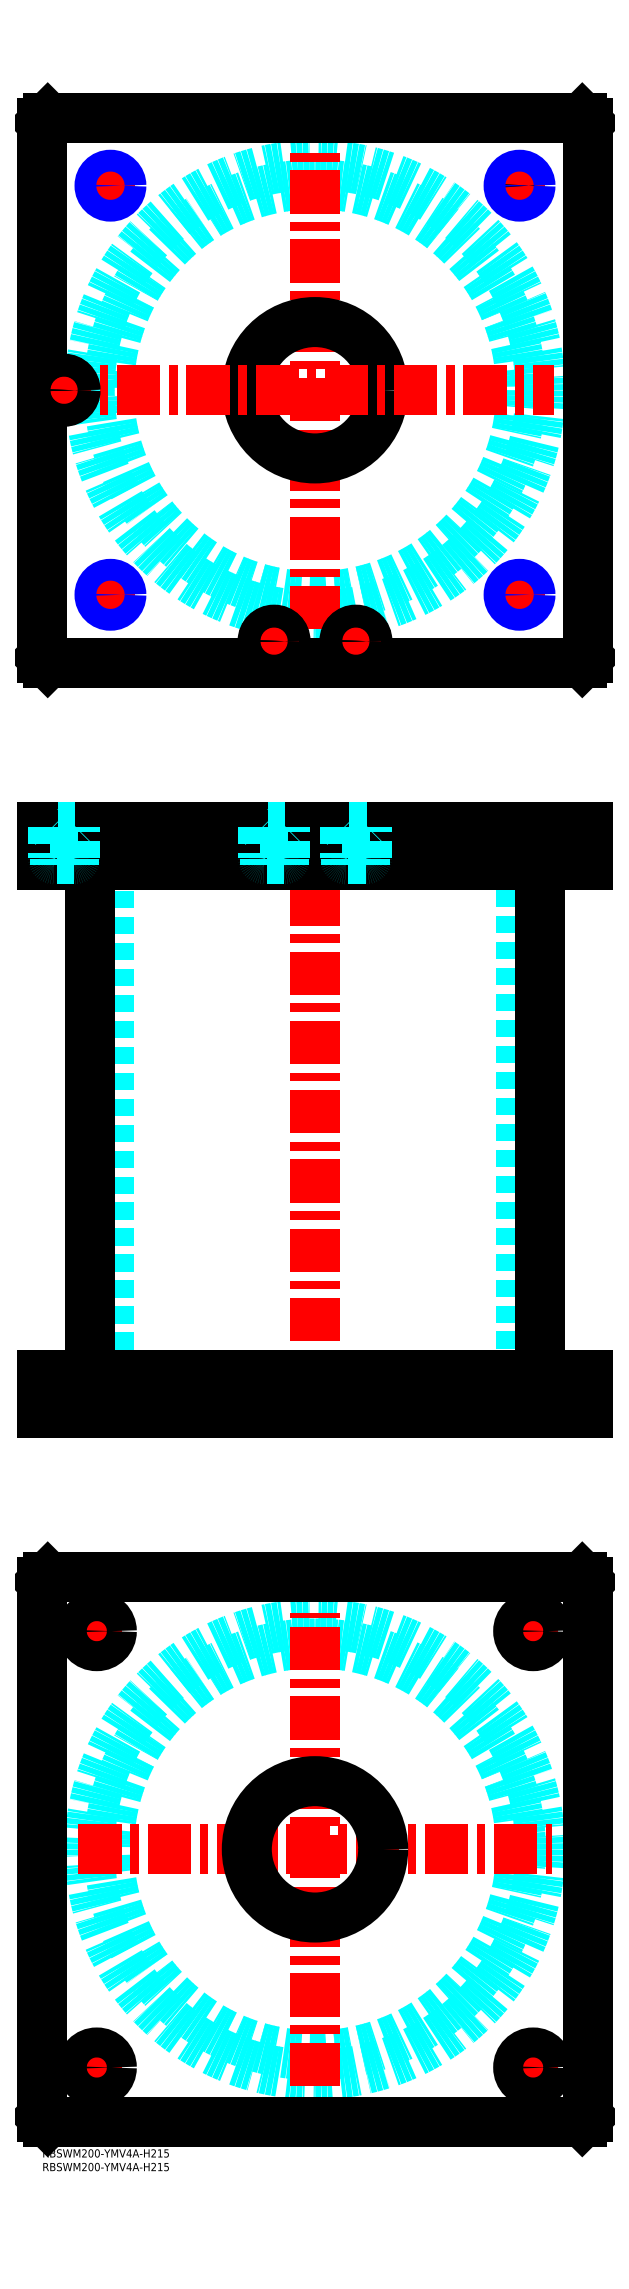
<metadata>
{"format":"dxf","ext":"dxf","renderer":"ezdxf+matplotlib","layout":"modelspace","background":"white","min_lineweight":24,"dpi":150}
</metadata>
<code>
0
SECTION
2
ENTITIES
0
INSERT
8
MSM_CONTINUOUS
2
*U51
10
0
20
0
30
0
0
INSERT
8
MSM_CONTINUOUS
2
*U52
10
0
20
0
30
0
0
CIRCLE
8
MSM_DASHED
10
100
20
110
30
0
40
75.5
0
CIRCLE
8
MSM_DASHED
10
100
20
110
30
0
40
82.6
0
LINE
8
MSM_CENTER
10
13.27
20
110
30
0
11
186.7
21
110
31
0
0
LINE
8
MSM_CENTER
10
100
20
23.27
30
0
11
100
21
196.7
31
0
0
LINE
8
MSM_CENTER
10
172.5
20
190
30
0
11
187.5
21
190
31
0
0
LINE
8
MSM_CENTER
10
180
20
182.5
30
0
11
180
21
197.5
31
0
0
LINE
8
MSM_CENTER
10
12.5
20
30
30
0
11
27.5
21
30
31
0
0
LINE
8
MSM_CENTER
10
20
20
22.5
30
0
11
20
21
37.5
31
0
0
LINE
8
MSM_CENTER
10
172.5
20
30
30
0
11
187.5
21
30
31
0
0
LINE
8
MSM_CENTER
10
180
20
22.5
30
0
11
180
21
37.5
31
0
0
LINE
8
MSM_CENTER
10
12.5
20
190
30
0
11
27.5
21
190
31
0
0
LINE
8
MSM_CENTER
10
20
20
182.5
30
0
11
20
21
197.5
31
0
0
LINE
8
MSM_CONTINUOUS
10
0
20
12
30
0
11
0
21
208
31
0
0
LINE
8
MSM_CONTINUOUS
10
200
20
208
30
0
11
200
21
12
31
0
0
CIRCLE
8
MSM_CONTINUOUS
10
180
20
190
30
0
40
5.5
0
CIRCLE
8
MSM_CONTINUOUS
10
20
20
30
30
0
40
5.5
0
CIRCLE
8
MSM_CONTINUOUS
10
180
20
30
30
0
40
5.5
0
CIRCLE
8
MSM_CONTINUOUS
10
20
20
190
30
0
40
5.5
0
CIRCLE
8
MSM_CONTINUOUS
10
100
20
110
30
0
40
25
0
LINE
8
MSM_CONTINUOUS
10
2
20
10
30
0
11
0
21
12
31
0
0
LINE
8
MSM_CONTINUOUS
10
198
20
10
30
0
11
2
21
10
31
0
0
LINE
8
MSM_CONTINUOUS
10
200
20
12
30
0
11
198
21
10
31
0
0
LINE
8
MSM_CONTINUOUS
10
198
20
210
30
0
11
200
21
208
31
0
0
LINE
8
MSM_CONTINUOUS
10
2
20
210
30
0
11
198
21
210
31
0
0
LINE
8
MSM_CONTINUOUS
10
0
20
208
30
0
11
2
21
210
31
0
0
LINE
8
MSM_DASHED
10
75
20
284
30
0
11
75
21
270
31
0
0
LINE
8
MSM_DASHED
10
125
20
270
30
0
11
125
21
284
31
0
0
LINE
8
MSM_DASHED
10
75
20
485
30
0
11
75
21
471
31
0
0
LINE
8
MSM_DASHED
10
125
20
471
30
0
11
125
21
485
31
0
0
LINE
8
MSM_DASHED
10
24.5
20
471
30
0
11
24.5
21
284
31
0
0
LINE
8
MSM_DASHED
10
175.5
20
284
30
0
11
175.5
21
471
31
0
0
LINE
8
MSM_DASHED
10
21.68
20
485
30
0
11
21.68
21
471
31
0
0
LINE
8
MSM_DASHED
10
28.32
20
471
30
0
11
28.32
21
485
31
0
0
LINE
8
MSM_DASHED
10
171.7
20
485
30
0
11
171.7
21
471
31
0
0
LINE
8
MSM_DASHED
10
178.3
20
471
30
0
11
178.3
21
485
31
0
0
LINE
8
MSM_DASHED
10
174.5
20
284
30
0
11
174.5
21
270
31
0
0
LINE
8
MSM_DASHED
10
185.5
20
270
30
0
11
185.5
21
284
31
0
0
LINE
8
MSM_DASHED
10
14.5
20
284
30
0
11
14.5
21
270
31
0
0
LINE
8
MSM_DASHED
10
25.5
20
270
30
0
11
25.5
21
284
31
0
0
LINE
8
MSM_DASHED
10
29
20
485
30
0
11
29
21
471
31
0
0
LINE
8
MSM_DASHED
10
21
20
485
30
0
11
21
21
471
31
0
0
LINE
8
MSM_DASHED
10
179
20
485
30
0
11
179
21
471
31
0
0
LINE
8
MSM_DASHED
10
171
20
485
30
0
11
171
21
471
31
0
0
LINE
8
MSM_CENTER
10
100
20
490
30
0
11
100
21
265
31
0
0
LINE
8
MSM_CENTER
39
0.1
10
20
20
286
30
0
11
20
21
268
31
0
0
LINE
8
MSM_CENTER
10
180
20
286
30
0
11
180
21
268
31
0
0
LINE
8
MSM_CENTER
10
25
20
487
30
0
11
25
21
469
31
0
0
LINE
8
MSM_CENTER
10
175
20
487
30
0
11
175
21
469
31
0
0
LINE
8
MSM_CENTER
10
85
20
487
30
0
11
85
21
469
31
0
0
LINE
8
MSM_CENTER
10
115
20
487
30
0
11
115
21
469
31
0
0
LINE
8
MSM_CENTER
10
8
20
487
30
0
11
8
21
469
31
0
0
LINE
8
MSM_CONTINUOUS
10
17.4
20
471
30
0
11
17.4
21
284
31
0
0
LINE
8
MSM_CONTINUOUS
10
182.6
20
284
30
0
11
182.6
21
471
31
0
0
LINE
8
MSM_CONTINUOUS
10
2
20
485
30
0
11
2
21
471
31
0
0
LINE
8
MSM_CONTINUOUS
10
0
20
485
30
0
11
0
21
471
31
0
0
LINE
8
MSM_CONTINUOUS
10
0
20
471
30
0
11
200
21
471
31
0
0
LINE
8
MSM_CONTINUOUS
10
200
20
485
30
0
11
200
21
471
31
0
0
LINE
8
MSM_CONTINUOUS
10
0
20
485
30
0
11
200
21
485
31
0
0
LINE
8
MSM_CONTINUOUS
10
198
20
485
30
0
11
198
21
471
31
0
0
LINE
8
MSM_CONTINUOUS
10
200
20
270
30
0
11
200
21
284
31
0
0
LINE
8
MSM_CONTINUOUS
10
0
20
284
30
0
11
200
21
284
31
0
0
LINE
8
MSM_CONTINUOUS
10
0
20
270
30
0
11
200
21
270
31
0
0
LINE
8
MSM_CONTINUOUS
10
0
20
270
30
0
11
0
21
284
31
0
0
LINE
8
MSM_CONTINUOUS
10
2
20
270
30
0
11
2
21
284
31
0
0
LINE
8
MSM_CONTINUOUS
10
198
20
270
30
0
11
198
21
284
31
0
0
CIRCLE
8
MSM_DASHED
10
100
20
645
30
0
40
75.5
0
CIRCLE
8
MSM_DASHED
10
100
20
645
30
0
40
82.6
0
LINE
8
MSM_CENTER
10
100
20
557.4
30
0
11
100
21
732.6
31
0
0
LINE
8
MSM_CENTER
10
169
20
720
30
0
11
181
21
720
31
0
0
LINE
8
MSM_CENTER
10
175
20
714
30
0
11
175
21
726
31
0
0
CIRCLE
8
MSM_CONTINUOUS
10
25
20
720
30
0
40
3.324
0
CIRCLE
8
MSM_CONTINUOUS
10
175
20
720
30
0
40
3.324
0
CIRCLE
8
MSM_CONTINUOUS
10
175
20
570
30
0
40
3.324
0
CIRCLE
8
MSM_CONTINUOUS
10
25
20
570
30
0
40
3.324
0
LINE
8
MSM_CONTINUOUS
10
200
20
547
30
0
11
200
21
743
31
0
0
CIRCLE
8
MSM_CONTINUOUS
10
100
20
645
30
0
40
25
0
LINE
8
MSM_CONTINUOUS
10
0
20
743
30
0
11
0
21
547
31
0
0
LINE
8
MSM_CONTINUOUS
10
0
20
547
30
0
11
2
21
545
31
0
0
LINE
8
MSM_CONTINUOUS
10
2
20
545
30
0
11
198
21
545
31
0
0
LINE
8
MSM_CONTINUOUS
10
198
20
545
30
0
11
200
21
547
31
0
0
LINE
8
MSM_CONTINUOUS
10
200
20
743
30
0
11
198
21
745
31
0
0
LINE
8
MSM_CONTINUOUS
10
198
20
745
30
0
11
2
21
745
31
0
0
LINE
8
MSM_CONTINUOUS
10
2
20
745
30
0
11
0
21
743
31
0
0
LINE
8
MSM_CENTER
10
169
20
570
30
0
11
181
21
570
31
0
0
LINE
8
MSM_CENTER
10
175
20
564
30
0
11
175
21
576
31
0
0
LINE
8
MSM_CENTER
10
109
20
553
30
0
11
121
21
553
31
0
0
LINE
8
MSM_CENTER
10
115
20
547
30
0
11
115
21
559
31
0
0
LINE
8
MSM_CENTER
10
79
20
553
30
0
11
91
21
553
31
0
0
LINE
8
MSM_CENTER
10
85
20
547
30
0
11
85
21
559
31
0
0
LINE
8
MSM_CENTER
10
19
20
570
30
0
11
31
21
570
31
0
0
LINE
8
MSM_CENTER
10
25
20
564
30
0
11
25
21
576
31
0
0
LINE
8
MSM_CENTER
10
2
20
645
30
0
11
187.6
21
645
31
0
0
LINE
8
MSM_CENTER
10
8
20
639
30
0
11
8
21
651
31
0
0
LINE
8
MSM_CENTER
10
19
20
720
30
0
11
31
21
720
31
0
0
LINE
8
MSM_CENTER
10
25
20
714
30
0
11
25
21
726
31
0
0
CIRCLE
8
MSM_NARROW
10
25
20
570
30
0
40
4
0
CIRCLE
8
MSM_NARROW
10
175
20
570
30
0
40
4
0
CIRCLE
8
MSM_NARROW
10
175
20
720
30
0
40
4
0
CIRCLE
8
MSM_NARROW
10
25
20
720
30
0
40
4
0
CIRCLE
8
MSM_CONTINUOUS
10
85
20
553
30
0
40
3.5
0
CIRCLE
8
MSM_CONTINUOUS
10
85
20
553
30
0
40
4
0
CIRCLE
8
MSM_CONTINUOUS
10
85
20
553
30
0
40
4.2
0
CIRCLE
8
MSM_CONTINUOUS
10
115
20
553
30
0
40
3.5
0
CIRCLE
8
MSM_CONTINUOUS
10
115
20
553
30
0
40
4
0
CIRCLE
8
MSM_CONTINUOUS
10
115
20
553
30
0
40
4.2
0
LINE
8
MSM_DASHED
10
89
20
473.4
30
0
11
89
21
484.8
31
0
0
LINE
8
MSM_DASHED
10
89
20
484.8
30
0
11
89.2
21
485
31
0
0
LINE
8
MSM_DASHED
10
89
20
484.8
30
0
11
81
21
484.8
31
0
0
LINE
8
MSM_DASHED
10
81
20
484.8
30
0
11
81
21
473.4
31
0
0
LINE
8
MSM_DASHED
10
80.8
20
485
30
0
11
81
21
484.8
31
0
0
LINE
8
MSM_DASHED
10
88.5
20
471
30
0
11
88.5
21
473
31
0
0
LINE
8
MSM_DASHED
10
88.6
20
473
30
0
11
81.4
21
473
31
0
0
ARC
8
MSM_DASHED
10
88.6
20
473.4
30
0
40
0.4
50
270
51
360
0
LINE
8
MSM_DASHED
10
81.5
20
473
30
0
11
81.5
21
471
31
0
0
ARC
8
MSM_DASHED
10
81.4
20
473.4
30
0
40
0.4
50
180
51
270
0
LINE
8
MSM_DASHED
10
119
20
473.4
30
0
11
119
21
484.8
31
0
0
LINE
8
MSM_DASHED
10
119
20
484.8
30
0
11
119.2
21
485
31
0
0
LINE
8
MSM_DASHED
10
119
20
484.8
30
0
11
111
21
484.8
31
0
0
LINE
8
MSM_DASHED
10
111
20
484.8
30
0
11
111
21
473.4
31
0
0
LINE
8
MSM_DASHED
10
110.8
20
485
30
0
11
111
21
484.8
31
0
0
LINE
8
MSM_DASHED
10
118.5
20
471
30
0
11
118.5
21
473
31
0
0
LINE
8
MSM_DASHED
10
118.6
20
473
30
0
11
111.4
21
473
31
0
0
ARC
8
MSM_DASHED
10
118.6
20
473.4
30
0
40
0.4
50
270
51
360
0
LINE
8
MSM_DASHED
10
111.5
20
473
30
0
11
111.5
21
471
31
0
0
ARC
8
MSM_DASHED
10
111.4
20
473.4
30
0
40
0.4
50
180
51
270
0
CIRCLE
8
MSM_CONTINUOUS
10
8
20
645
30
0
40
3.5
0
CIRCLE
8
MSM_CONTINUOUS
10
8
20
645
30
0
40
4
0
CIRCLE
8
MSM_CONTINUOUS
10
8
20
645
30
0
40
4.2
0
LINE
8
MSM_DASHED
10
11.5
20
471
30
0
11
11.5
21
473
31
0
0
LINE
8
MSM_DASHED
10
11.6
20
473
30
0
11
4.4
21
473
31
0
0
LINE
8
MSM_DASHED
10
12
20
473.4
30
0
11
12
21
484.8
31
0
0
ARC
8
MSM_DASHED
10
11.6
20
473.4
30
0
40
0.4
50
270
51
360
0
LINE
8
MSM_DASHED
10
4.5
20
473
30
0
11
4.5
21
471
31
0
0
LINE
8
MSM_DASHED
10
4
20
484.8
30
0
11
4
21
473.4
31
0
0
ARC
8
MSM_DASHED
10
4.4
20
473.4
30
0
40
0.4
50
180
51
270
0
LINE
8
MSM_DASHED
10
12
20
484.8
30
0
11
12.2
21
485
31
0
0
LINE
8
MSM_DASHED
10
12
20
484.8
30
0
11
4
21
484.8
31
0
0
LINE
8
MSM_DASHED
10
3.8
20
485
30
0
11
4
21
484.8
31
0
0
ENDSEC
0
EOF

</code>
